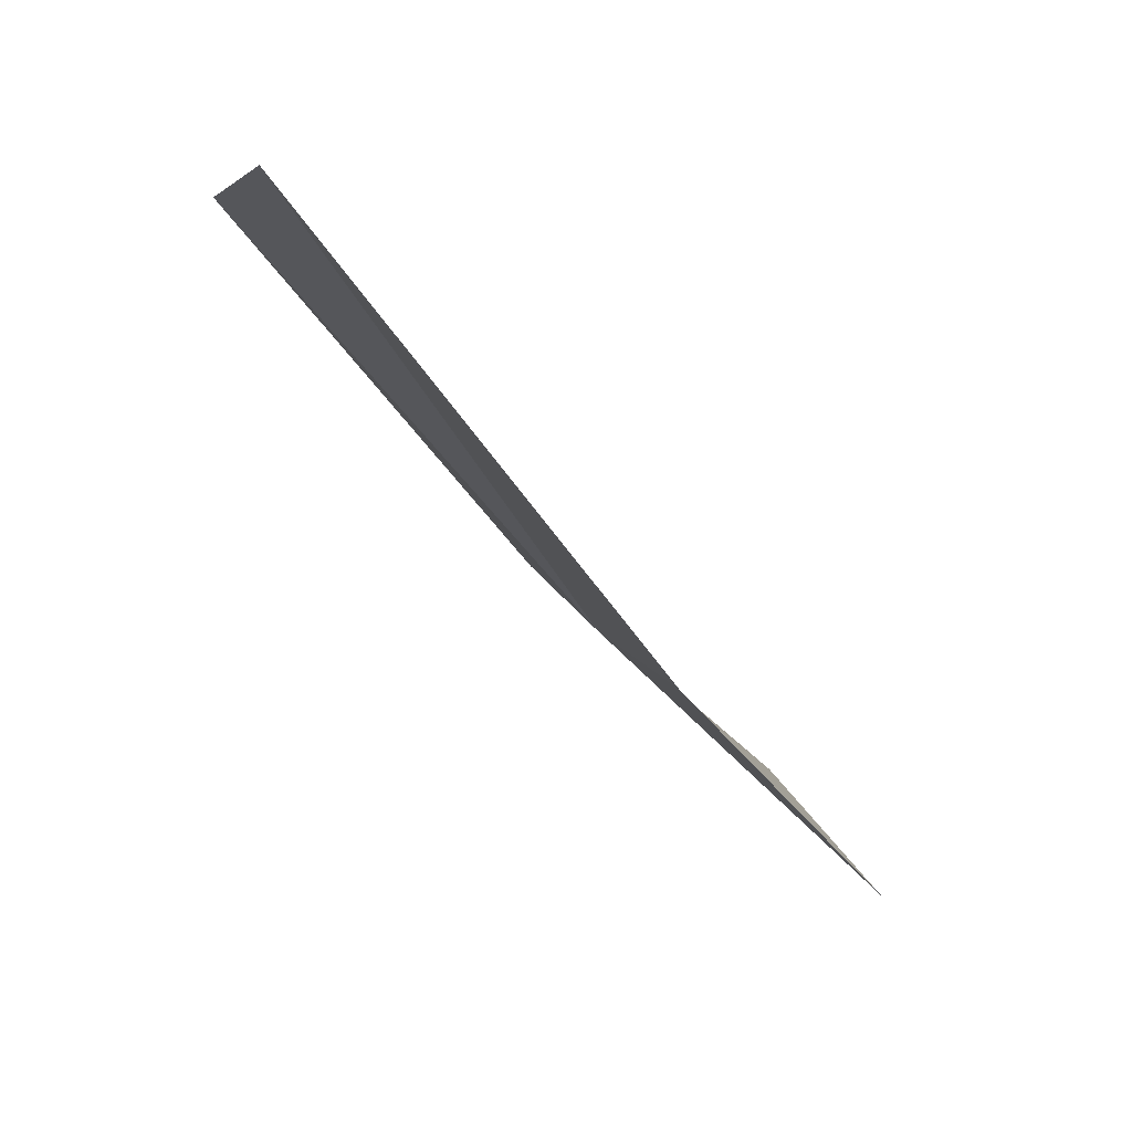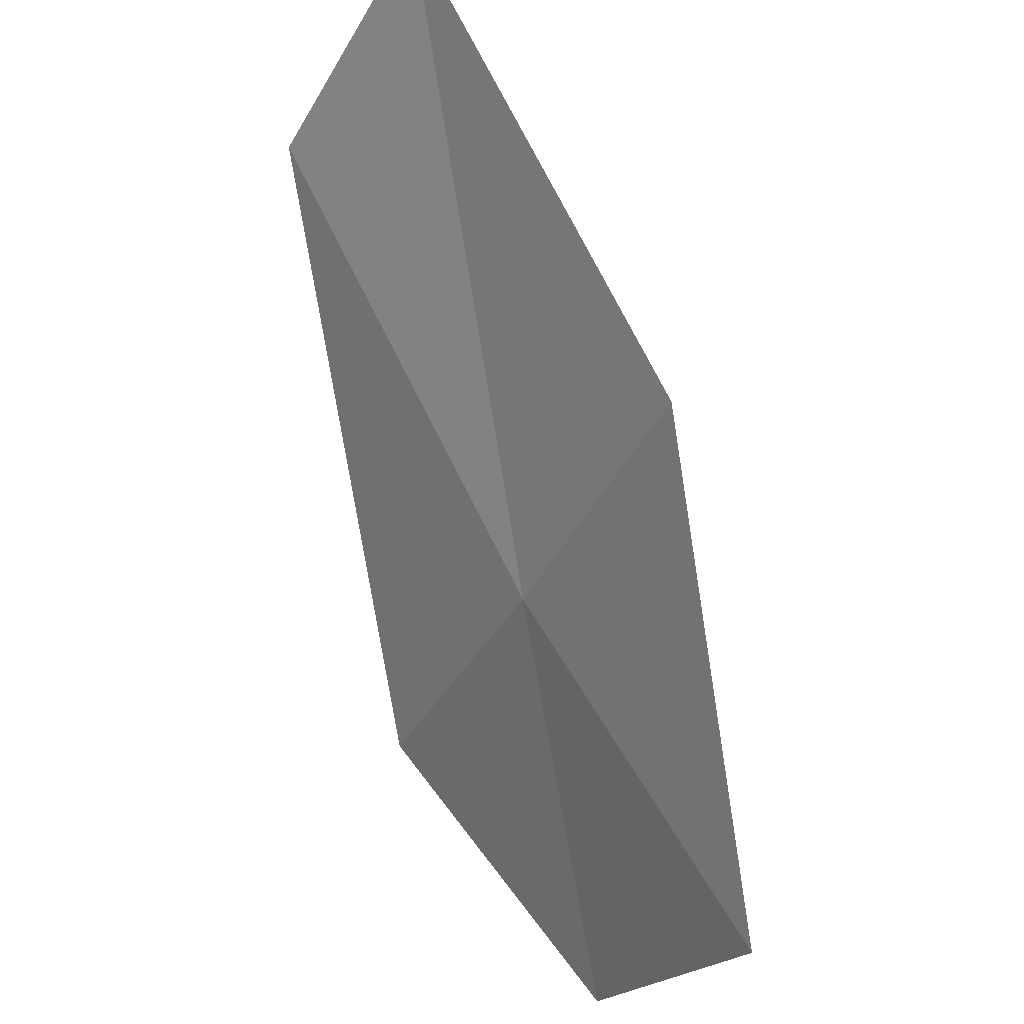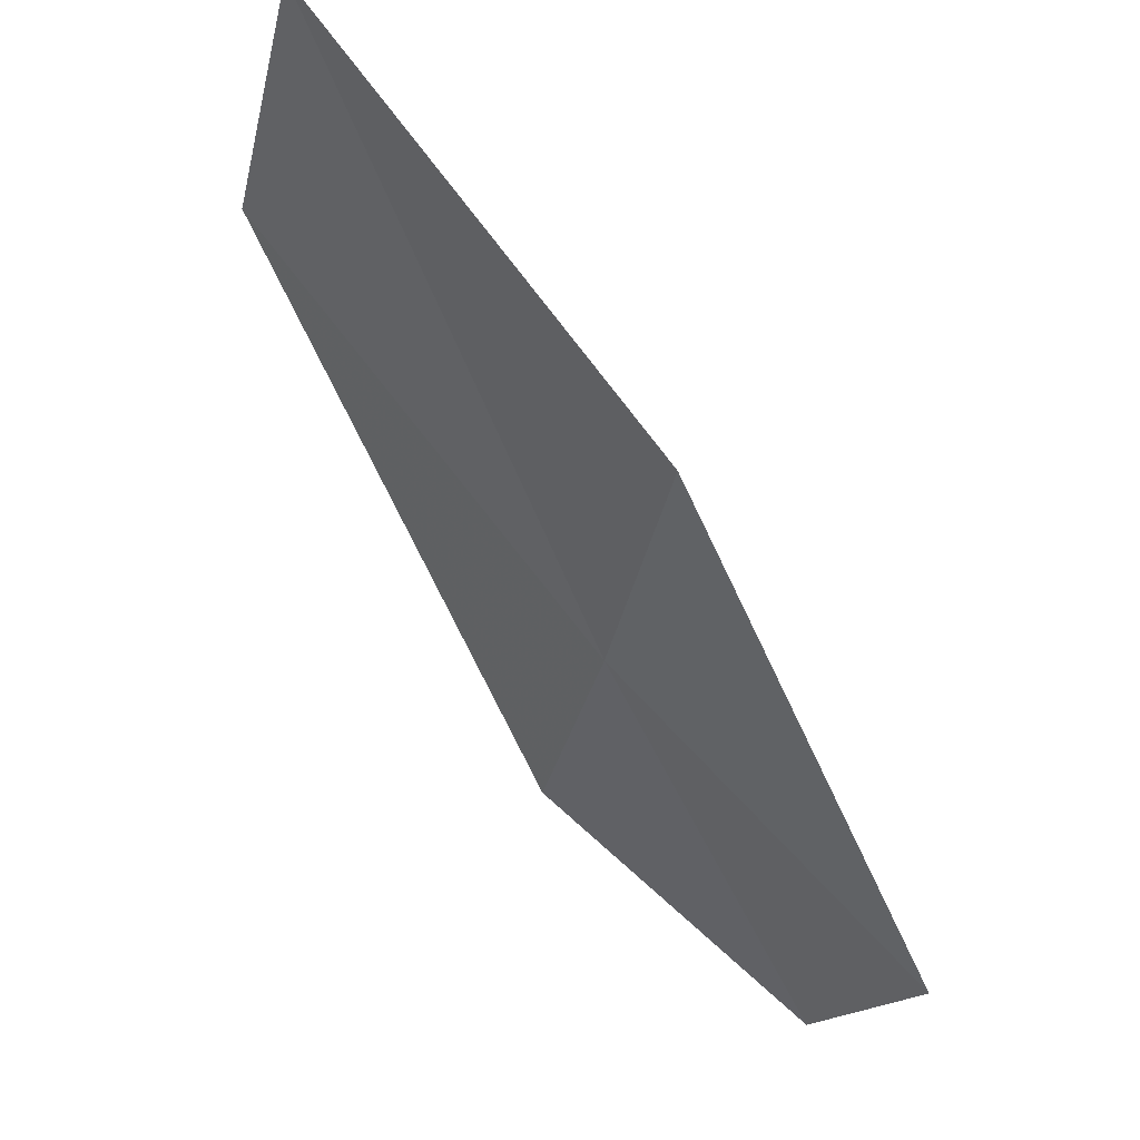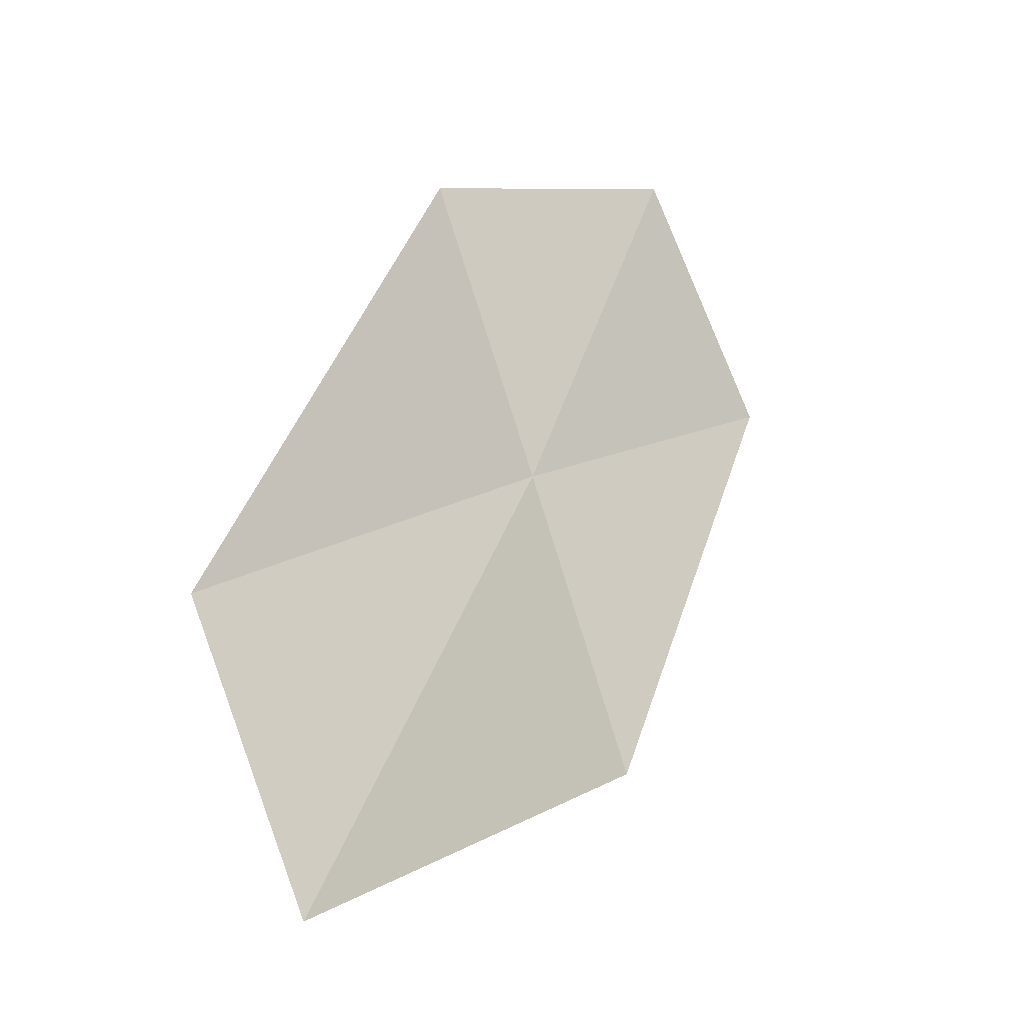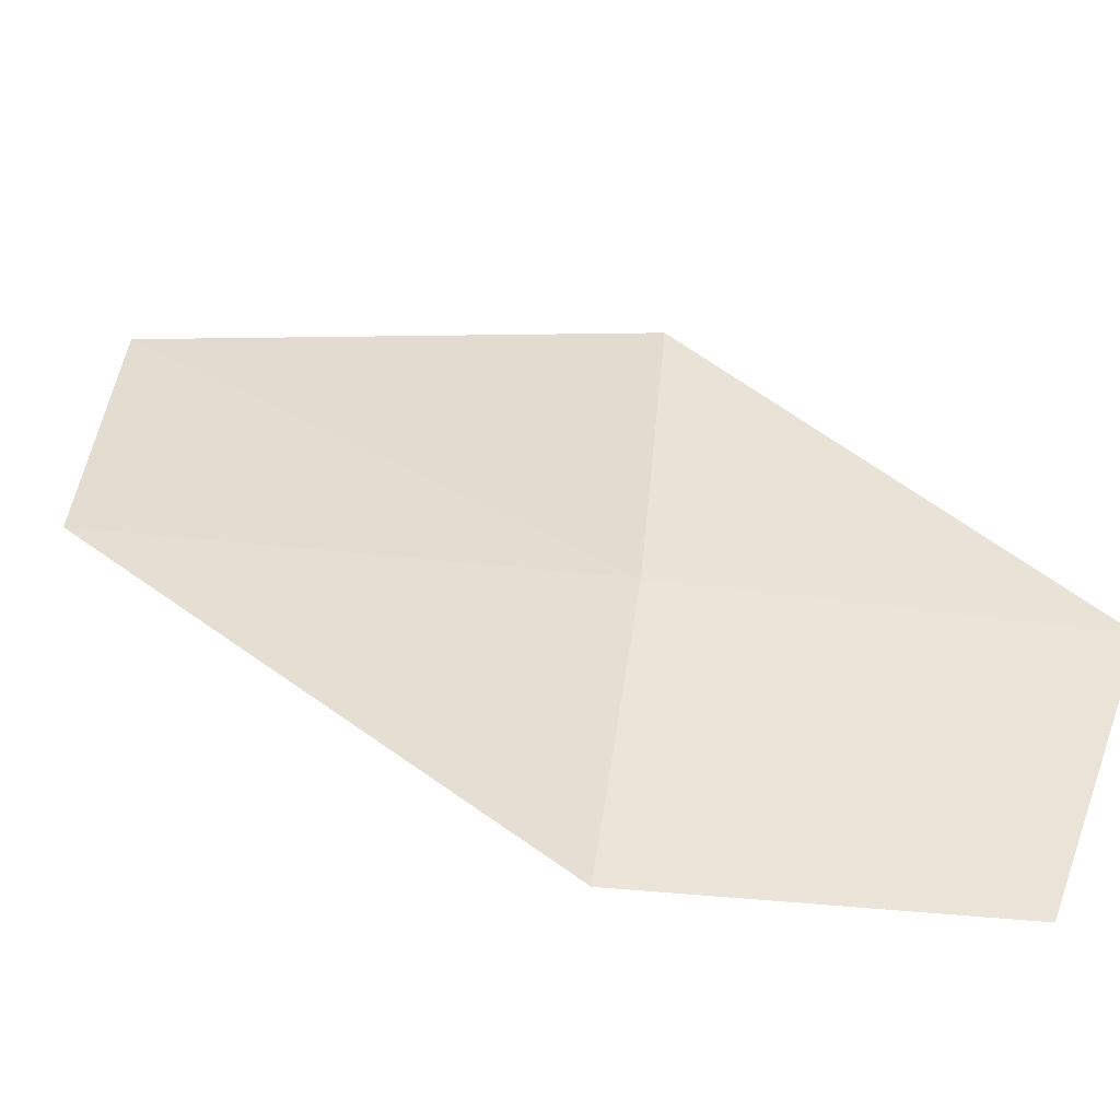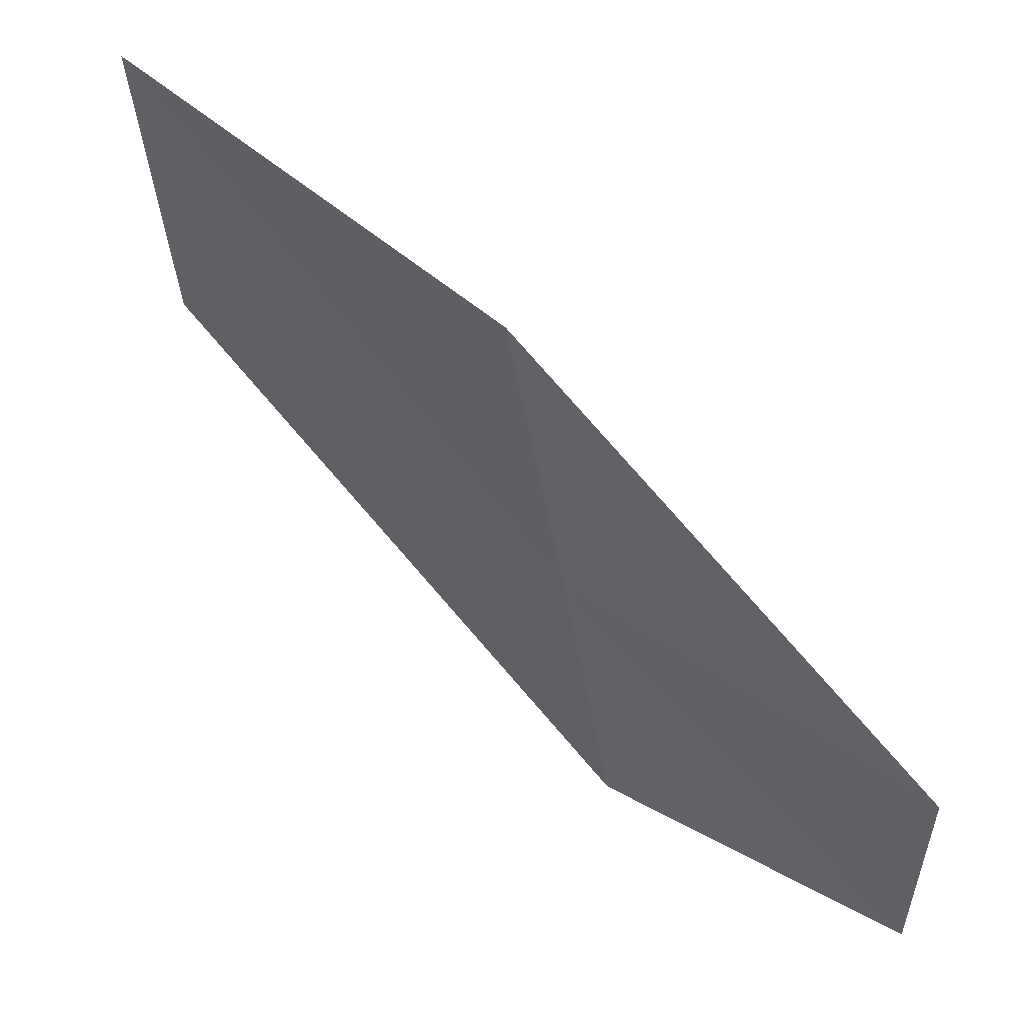
<metadata>
{"format":"obj","ext":"obj","renderer":"f3d","projection":"perspective","resolution":1024,"background":"white","views":[{"elev":-14.2,"azim":-20.8,"up":"+Y"},{"elev":-63.0,"azim":-35.1,"up":"+Y"},{"elev":-52.0,"azim":-19.3,"up":"+Y"},{"elev":56.5,"azim":-27.1,"up":"+Y"},{"elev":-67.4,"azim":-34.8,"up":"+Z"},{"elev":23.9,"azim":4.3,"up":"+Z"}]}
</metadata>
<code>
v 41.37 31.62 7.234
v 41.58 32.36 5.642
v 39.1 33.32 8.119
v 38.95 32.84 9.652
v 43.17 31.3 5.425
v 41.11 30.98 8.862
v 43.21 30.41 6.726
f 1 3 2
f 1 4 3
f 1 6 4
f 1 5 7
f 1 2 5
f 1 7 6

</code>
